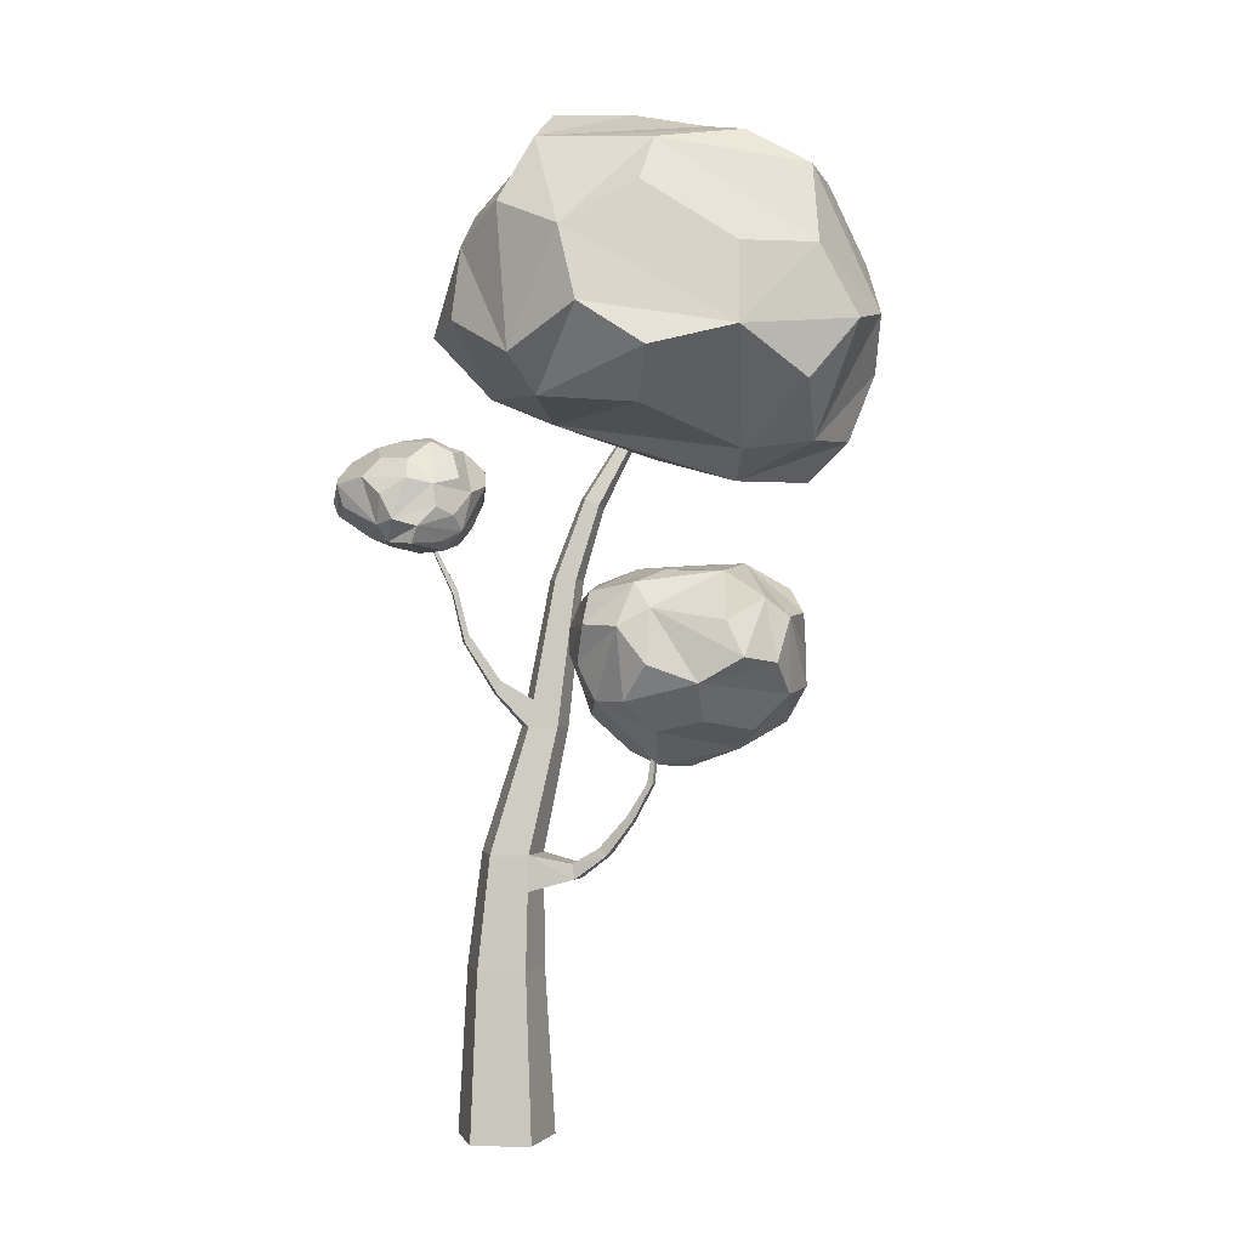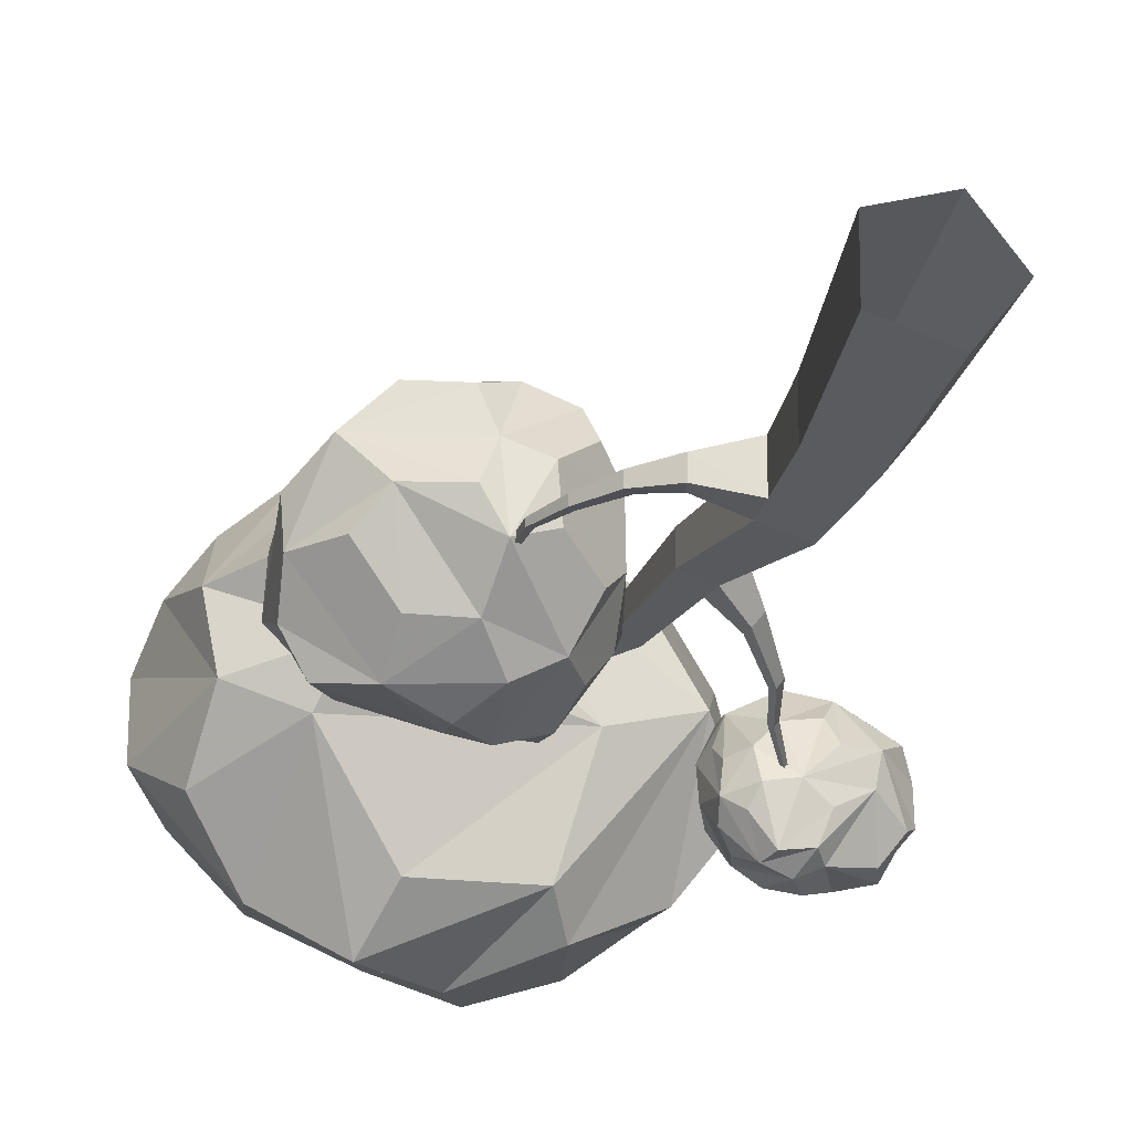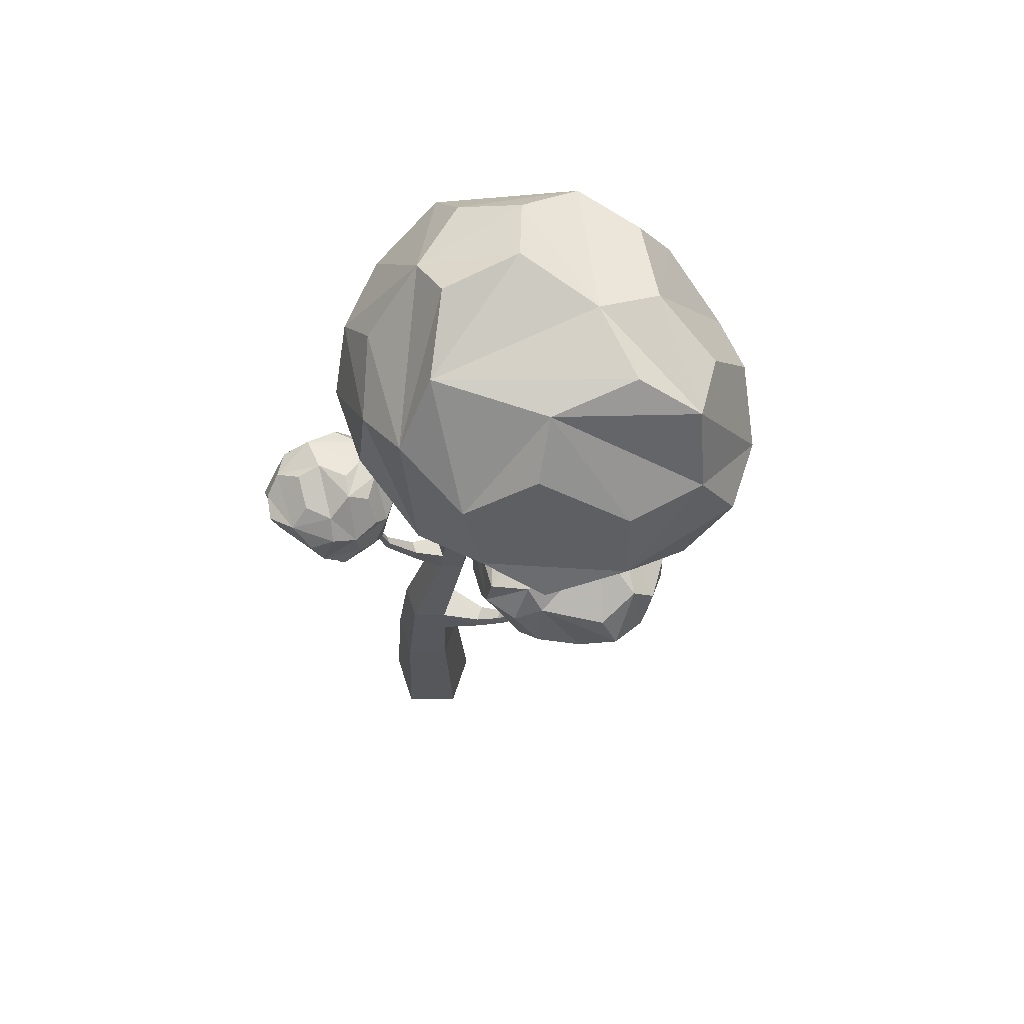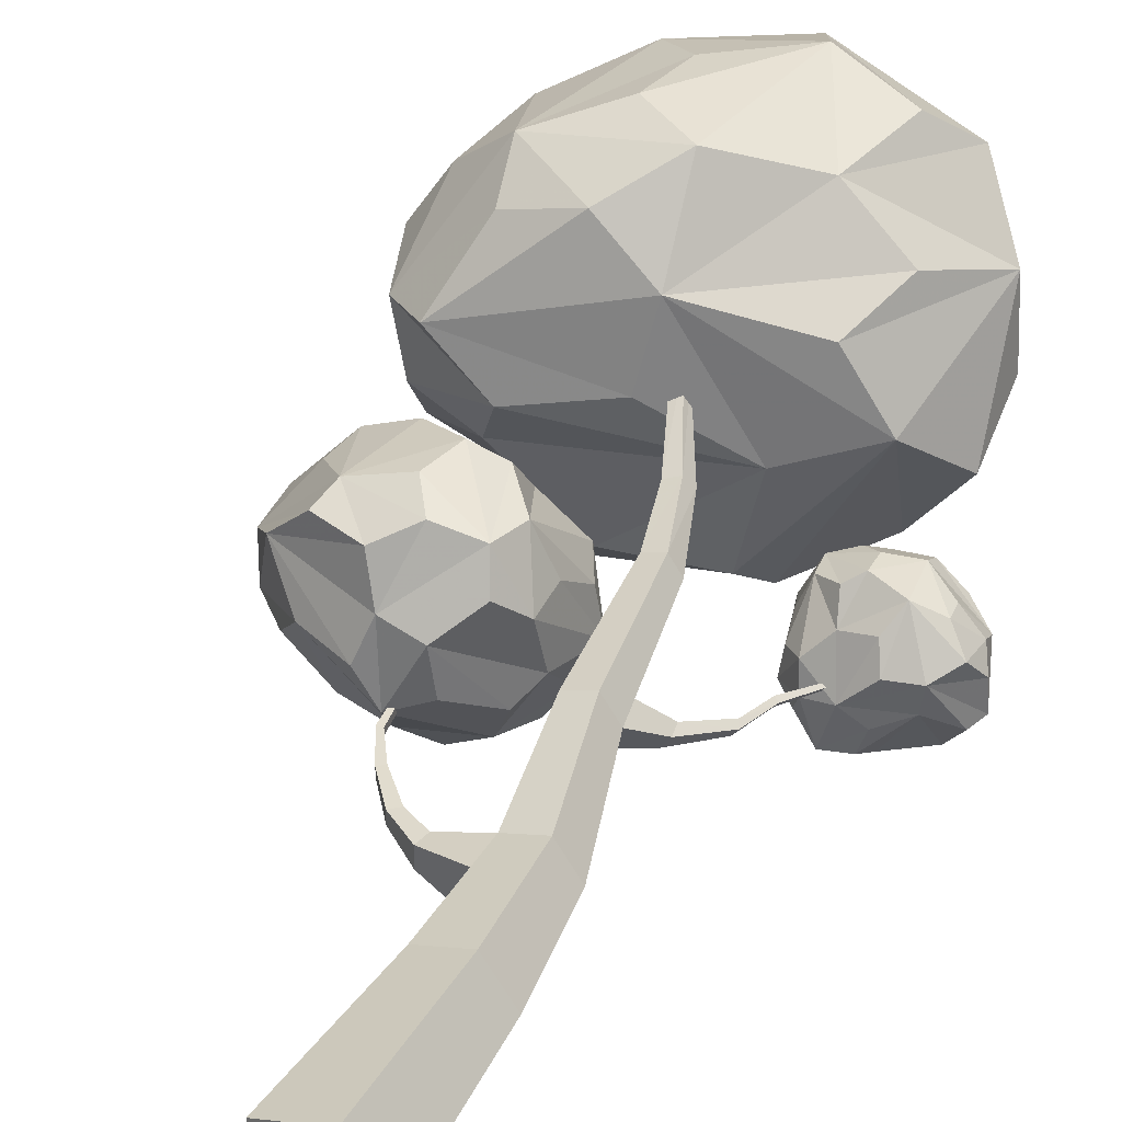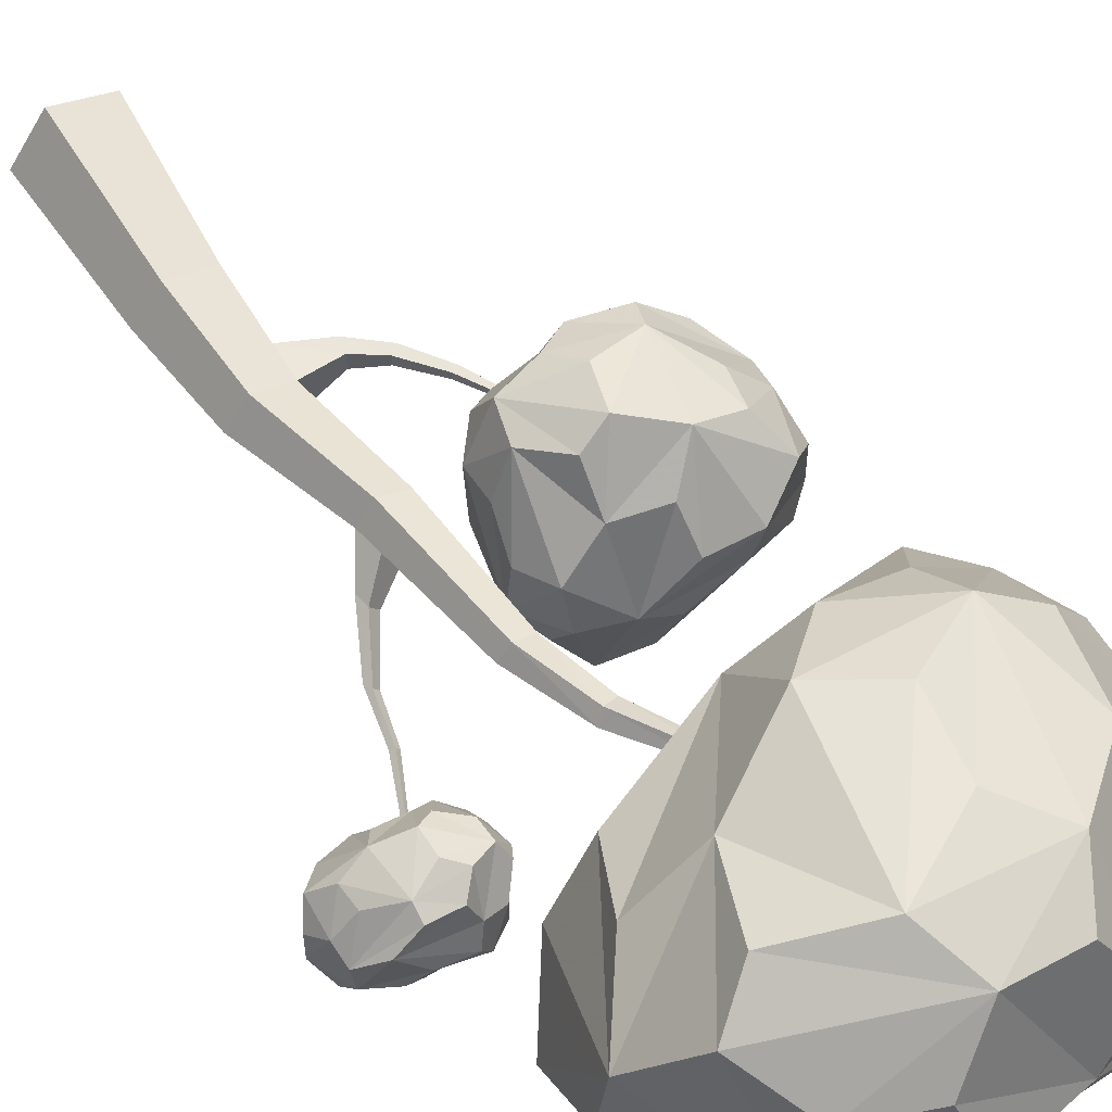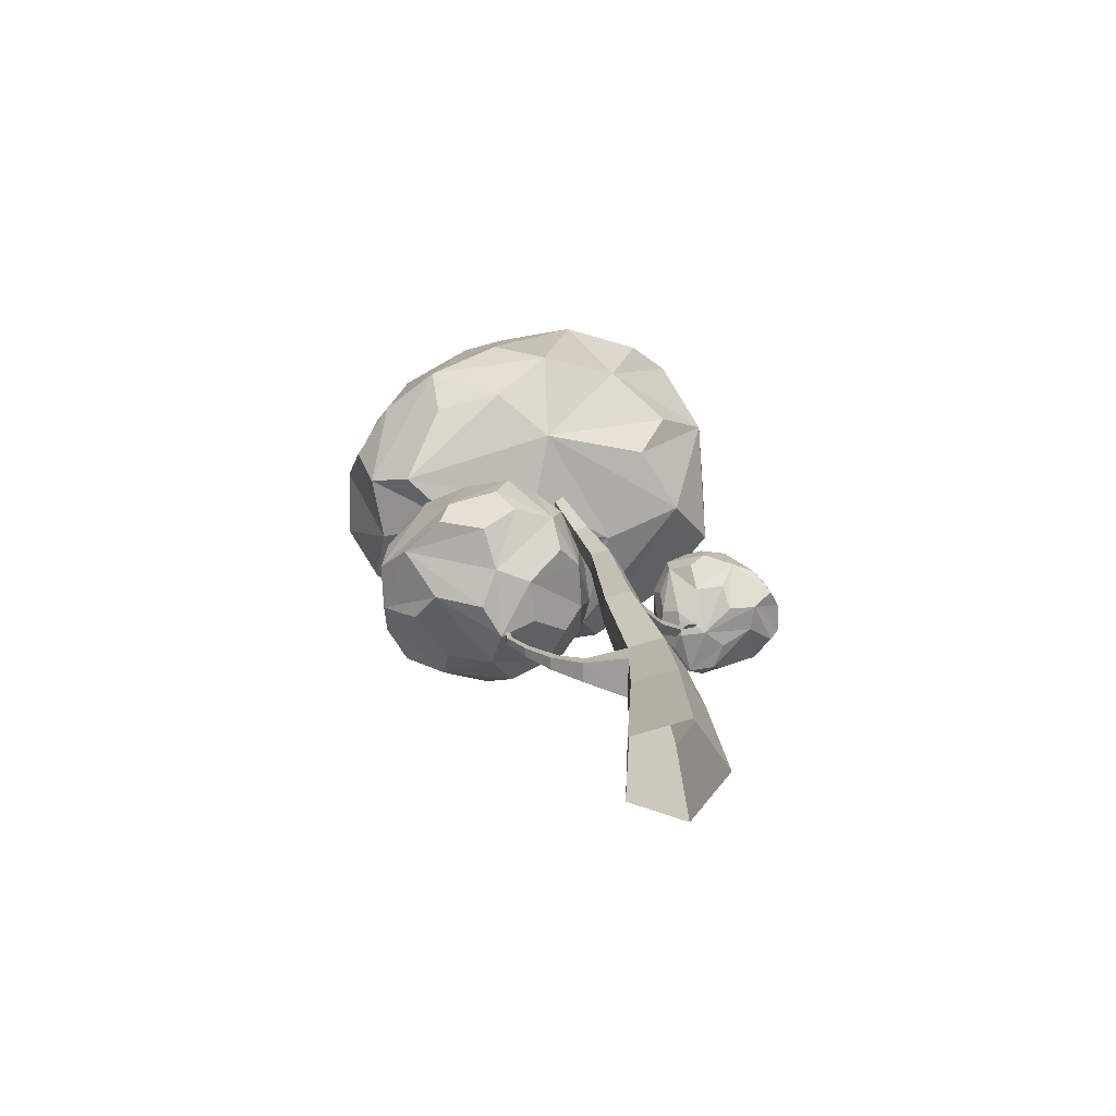
<metadata>
{"format":"obj","ext":"obj","renderer":"f3d","projection":"perspective","resolution":1024,"background":"white","views":[{"elev":0.9,"azim":22.3,"up":"+Z"},{"elev":-25.0,"azim":169.7,"up":"+Y"},{"elev":65.5,"azim":18.8,"up":"+Z"},{"elev":35.5,"azim":-153.8,"up":"+Y"},{"elev":58.6,"azim":-30.8,"up":"+Y"},{"elev":-74.9,"azim":179.9,"up":"+Z"}]}
</metadata>
<code>
v  26.53 1.39 44.17
v  26.01 -0.3295 40.46
v  26.07 2.662 37.78
v  26.3 6.473 38.27
v  25.79 7.805 41.23
v  26.28 5.713 44.45
v  23.81 8.782 35.17
v  20.54 11.82 34.4
v  19.81 12.88 36.66
v  22.96 10.93 40.29
v  15.44 13.86 37.74
v  14.5 14.08 41.44
v  18.51 12.89 43.79
v  22.37 11.31 43.63
v  16.06 10.01 46.17
v  16.5 6.789 48.44
v  20.72 6.815 48.59
v  24.18 8.529 46.41
v  20.2 3.003 48
v  24.73 0.395 45.76
v  15.72 0.6218 48.03
v  14.55 -3.151 47.03
v  16.36 -4.087 44.94
v  22.52 -2.99 43.95
v  13.84 -5.245 43.43
v  16.52 -5.464 40.33
v  20.54 -4.089 38.82
v  24.21 -3.373 40.98
v  19.99 -1.339 35.6
v  22.98 2.615 34.74
v  20.91 5.048 33.03
v  16.58 4.559 31.41
v  15.36 7.856 32.26
v  16.47 11.44 33.26
v  15.88 -1.718 34.67
v  14.89 1.689 31.69
v  10.42 -4.227 43.53
v  9.308 -2.701 40.2
v  10.8 -2.469 37.17
v  14.03 -4.188 37.21
v  9.014 1.052 35.77
v  11.88 2.926 32.63
v  12.26 6.737 32.31
v  9.499 9.186 34.48
v  10.24 11.83 35.93
v  13.71 12.79 35.23
v  7.548 2.921 37.5
v  7.835 7.244 36.4
v  10.84 -3.735 46.24
v  8.369 0.035 45.23
v  6.695 1.776 43.09
v  7.561 -0.3613 41.01
v  7.265 5.588 42.83
v  7.824 7.773 39.64
v  9.475 11.6 39.22
v  12.07 12.75 42.24
v  8.808 6.202 45.79
v  12.09 9.427 45.06
v  12.54 2.995 48.12
v  9.06 2.471 46.8
g Hedra011
f 1 2 3 4
f 1 4 5 6
f 4 7 8 9
f 4 9 10 5
f 9 11 12 13
f 9 13 14 10
f 13 15 16 17
f 13 17 18 14
f 17 19 20 1
f 17 1 6 18
f 19 21 22 23
f 19 23 24 20
f 23 25 26 27
f 23 27 28 24
f 27 29 30 3
f 27 3 2 28
f 7 31 32 33
f 7 33 34 8
f 31 30 29 35
f 31 35 36 32
f 25 37 38 39
f 25 39 40 26
f 39 41 42 36
f 39 36 35 40
f 33 43 44 45
f 33 45 46 34
f 43 42 41 47
f 43 47 48 44
f 37 49 50 51
f 37 51 52 38
f 51 53 54 48
f 51 48 47 52
f 45 55 56 12
f 45 12 11 46
f 55 54 53 57
f 55 57 58 56
f 49 22 21 59
f 49 59 60 50
f 59 16 15 58
f 59 58 57 60
f 5 10 14 18
f 5 18 6
f 20 24 28 2
f 20 2 1
f 3 30 31 7
f 3 7 4
f 27 26 40 35
f 27 35 29
f 36 42 43 33
f 36 33 32
f 39 38 52 47
f 39 47 41
f 48 54 55 45
f 48 45 44
f 51 50 60 57
f 51 57 53
f 58 15 13 12
f 58 12 56
f 59 21 19 17
f 59 17 16
f 22 49 37 25
f 22 25 23
f 9 8 34 46
f 9 46 11
v  -0.5345 5.293 -0.6818
v  -0.2302 4.41 14.02
v  3.716 3.205 14.02
v  4.462 3.767 -0.6818
v  -3.53 1.013 -0.6818
v  -2.596 1.029 14.02
v  -0.3848 -3.159 -0.6818
v  -0.112 -2.266 14.02
v  4.554 -1.457 -0.6818
v  3.789 -0.9212 14.02
v  0.5008 4.121 23.79
v  3.655 3.158 23.79
v  3.674 3.173 20.7
v  -1.39 1.42 23.79
v  0.5953 -1.213 23.79
v  3.713 -0.1389 23.79
v  3.737 -0.3865 20.7
v  3.029 5.212 34.62
v  5.413 4.484 34.62
v  1.6 3.17 34.62
v  3.1 1.179 34.62
v  5.457 1.992 34.62
v  4.771 5.808 47.14
v  6.478 5.287 47.14
v  2.005 3.391 36.98
v  3.748 4.346 47.14
v  4.822 2.921 47.14
v  3.42 1.502 36.94
v  6.509 3.502 47.14
v  6.824 6.529 53.61
v  8.021 6.096 53.26
v  6.172 5.527 54.17
v  6.966 4.474 54.17
v  8.109 4.825 53.61
v  10.22 8.977 61.02
v  11.04 8.727 61.02
v  9.735 8.277 61.02
v  10.25 7.596 61.02
v  11.06 7.874 61.02
v  0.7156 0.1163 37.37
v  -0.0783 1.169 37.37
v  0.8844 0.2871 38.6
v  0.1358 1.287 38.62
v  -1.681 -1.366 41.86
v  -2.162 -0.7269 41.86
v  -1.411 -1.136 42.53
v  -1.858 -0.5245 42.53
v  -2.51 -1.928 46
v  -2.817 -1.521 46
v  -2.173 -1.657 46.21
v  -2.458 -1.268 46.22
v  -4.344 -3.063 50.7
v  -4.527 -2.82 50.7
v  -4.143 -2.902 50.83
v  -4.313 -2.669 50.84
v  7.332 0.7936 23.14
v  7.314 2.392 23.12
v  7.581 0.6736 21.81
v  7.561 2.399 21.79
v  9.652 1.183 24.53
v  9.64 2.209 24.52
v  10.39 1.106 23.91
v  10.37 2.213 23.89
v  12.17 1.402 27.39
v  12.17 2.116 27.38
v  12.69 1.348 26.95
v  12.68 2.12 26.94
v  13.88 1.558 30.15
v  13.88 2.092 30.14
v  14.37 1.518 30.1
v  14.37 2.094 30.09
v  14.44 1.612 33.97
v  14.44 2.146 33.97
v  14.76 1.572 33.94
v  14.76 2.148 33.93
g Cylinder004
f 61 62 63 64
f 65 66 62 61
f 67 68 66 65
f 69 70 68 67
f 64 63 70 69
f 71 72 73 63
f 62 71 63
f 74 71 62 66
f 75 74 66 68
f 76 75 68 77
f 70 77 68
f 72 71 78 79
f 71 74 80 78
f 74 75 81 80
f 75 76 82 81
f 76 72 79 82
f 79 78 83 84
f 78 80 85 86
f 78 86 83
f 87 86 85 88
f 81 82 89 88
f 89 87 88
f 82 79 84 89
f 84 83 90 91
f 83 86 92 90
f 87 93 92 86
f 89 94 93 87
f 84 91 94 89
f 95 96 91 90
f 97 95 90 92
f 98 97 92 93
f 94 99 98 93
f 91 96 99 94
f 80 81 100 101
f 81 88 102 100
f 88 85 103 102
f 85 80 101 103
f 101 100 104 105
f 100 102 106 104
f 102 103 107 106
f 103 101 105 107
f 105 104 108 109
f 104 106 110 108
f 106 107 111 110
f 107 105 109 111
f 109 108 112 113
f 108 110 114 112
f 110 111 115 114
f 111 109 113 115
f 77 70 63 73
f 72 76 116 117
f 76 77 118 116
f 77 73 119 118
f 73 72 117 119
f 117 116 120 121
f 116 118 122 120
f 118 119 123 122
f 119 117 121 123
f 121 120 124 125
f 120 122 126 124
f 122 123 127 126
f 123 121 125 127
f 125 124 128 129
f 124 126 130 128
f 126 127 131 130
f 127 125 129 131
f 129 128 132 133
f 128 130 134 132
f 130 131 135 134
f 131 129 133 135
v  -12.69 -4.385 53.82
v  -11.71 -5.466 55.78
v  -11.27 -3.584 57.27
v  -11.5 -1.187 57.04
v  -11.72 -0.3499 55.32
v  -12.59 -1.665 53.62
v  -9.444 0.2647 58.35
v  -7.333 2.178 58.27
v  -7.299 2.845 56.9
v  -9.842 1.615 55.4
v  -4.851 3.462 55.63
v  -4.947 3.599 53.44
v  -7.783 2.846 52.77
v  -10.08 1.856 53.46
v  -6.729 1.038 51.08
v  -7.398 -0.9889 49.89
v  -9.967 -0.9724 50.47
v  -11.67 0.1058 52.21
v  -9.552 -3.37 50.72
v  -11.88 -5.011 52.66
v  -6.851 -4.868 50
v  -5.968 -7.241 50.37
v  -6.691 -7.829 51.8
v  -10.23 -7.139 53.31
v  -4.903 -8.558 52.24
v  -5.966 -8.695 54.36
v  -8.122 -7.831 55.83
v  -10.72 -7.38 55.21
v  -7.215 -6.101 57.52
v  -8.866 -3.614 58.46
v  -7.313 -2.084 59.08
v  -4.411 -2.391 59.29
v  -3.828 -0.3177 58.63
v  -4.675 1.938 58.26
v  -4.574 -6.34 57.38
v  -3.442 -4.197 58.87
v  -2.855 -7.918 51.65
v  -1.592 -6.958 53.31
v  -1.954 -6.812 55.21
v  -3.908 -7.893 55.7
v  -0.6254 -4.597 55.71
v  -1.794 -3.419 57.88
v  -1.965 -1.021 58.12
v  -0.6881 0.5191 56.49
v  -1.394 2.184 55.8
v  -3.359 2.783 56.74
v  -0.0499 -3.422 54.52
v  -0.0261 -0.7028 55.17
v  -3.59 -7.608 50.22
v  -1.921 -5.237 50.39
v  -0.5312 -4.141 51.3
v  -0.6825 -5.486 52.59
v  -0.8283 -1.744 51.54
v  -0.5979 -0.3699 53.38
v  -1.518 2.037 53.87
v  -3.623 2.758 52.62
v  -2.285 -1.358 50.15
v  -4.137 0.6705 51.07
v  -4.955 -3.375 49.45
v  -2.618 -3.704 49.63
g Hedra013
f 136 137 138 139
f 136 139 140 141
f 139 142 143 144
f 139 144 145 140
f 144 146 147 148
f 144 148 149 145
f 148 150 151 152
f 148 152 153 149
f 152 154 155 136
f 152 136 141 153
f 154 156 157 158
f 154 158 159 155
f 158 160 161 162
f 158 162 163 159
f 162 164 165 138
f 162 138 137 163
f 142 166 167 168
f 142 168 169 143
f 166 165 164 170
f 166 170 171 167
f 160 172 173 174
f 160 174 175 161
f 174 176 177 171
f 174 171 170 175
f 168 178 179 180
f 168 180 181 169
f 178 177 176 182
f 178 182 183 179
f 172 184 185 186
f 172 186 187 173
f 186 188 189 183
f 186 183 182 187
f 180 190 191 147
f 180 147 146 181
f 190 189 188 192
f 190 192 193 191
f 184 157 156 194
f 184 194 195 185
f 194 151 150 193
f 194 193 192 195
f 140 145 149 153
f 140 153 141
f 155 159 163 137
f 155 137 136
f 138 165 166 142
f 138 142 139
f 162 161 175 170
f 162 170 164
f 171 177 178 168
f 171 168 167
f 174 173 187 182
f 174 182 176
f 183 189 190 180
f 183 180 179
f 186 185 195 192
f 186 192 188
f 193 150 148 147
f 193 147 191
f 194 156 154 152
f 194 152 151
f 157 184 172 160
f 157 160 158
f 144 143 169 181
f 144 181 146
v  5.638 -8.597 65.66
v  12.63 -10.77 69.32
v  10.51 -9.503 75.69
v  3.714 -6.504 78.33
v  -1.014 -3.454 75.2
v  -1.365 -4.565 68.94
v  5.267 -2.252 84.24
v  3.935 4.694 87.36
v  0.53 7.551 84.95
v  -2.681 2.847 78.71
v  1.541 15.17 83.49
v  -1.805 18.23 78.28
v  -5.658 12.37 74.65
v  -6.214 5.397 74.22
v  -1.416 14.55 68.38
v  1.056 12.2 62.47
v  -2.678 6.138 63.05
v  -6.114 1.618 68.22
v  4.463 3.517 60.5
v  7.123 -6.141 62.23
v  12.02 8.107 57.6
v  20.07 6.3 55.55
v  22.17 2.034 58.01
v  16.26 -6.444 61.47
v  27.69 4.129 58.7
v  28.95 -1.217 63.36
v  24.92 -6.566 67.41
v  18.48 -10.43 65.63
v  24.26 -4.825 74.23
v  16.29 -6.282 79.38
v  15.88 -1.973 83.52
v  21.96 3.271 84.61
v  16.83 8.1 86.03
v  9.132 9.841 87.91
v  29.27 0.464 74.47
v  27.69 3.489 81.44
v  28.84 9.996 58.81
v  30.73 11.5 64.63
v  32.19 8.273 69.38
v  32.19 2.175 68.42
v  29.49 13.19 74.07
v  27.28 9.279 80.62
v  21.18 11.72 84.44
v  17.36 18.64 82.99
v  11.01 20.34 83.35
v  7.291 15.78 85.79
v  25.95 17.58 72.97
v  19.91 20.26 78.31
v  24.93 10.9 55.49
v  21.99 17.18 59.72
v  22.79 20.17 63.94
v  27.62 16.3 65.19
v  16.47 22.37 67.69
v  15.76 22.04 74.18
v  8.668 22.61 78.37
v  1.565 21 75.56
v  11.17 21.84 64.32
v  3.989 19.4 68.73
v  10.79 14.72 58.94
v  15.91 18.82 59.73
g Hedra012
f 196 197 198 199
f 196 199 200 201
f 199 202 203 204
f 199 204 205 200
f 204 206 207 208
f 204 208 209 205
f 208 210 211 212
f 208 212 213 209
f 212 214 215 196
f 212 196 201 213
f 214 216 217 218
f 214 218 219 215
f 218 220 221 222
f 218 222 223 219
f 222 224 225 198
f 222 198 197 223
f 202 226 227 228
f 202 228 229 203
f 226 225 224 230
f 226 230 231 227
f 220 232 233 234
f 220 234 235 221
f 234 236 237 231
f 234 231 230 235
f 228 238 239 240
f 228 240 241 229
f 238 237 236 242
f 238 242 243 239
f 232 244 245 246
f 232 246 247 233
f 246 248 249 243
f 246 243 242 247
f 240 250 251 207
f 240 207 206 241
f 250 249 248 252
f 250 252 253 251
f 244 217 216 254
f 244 254 255 245
f 254 211 210 253
f 254 253 252 255
f 200 205 209 213
f 200 213 201
f 215 219 223 197
f 215 197 196
f 198 225 226 202
f 198 202 199
f 222 221 235 230
f 222 230 224
f 231 237 238 228
f 231 228 227
f 234 233 247 242
f 234 242 236
f 243 249 250 240
f 243 240 239
f 246 245 255 252
f 246 252 248
f 253 210 208 207
f 253 207 251
f 254 216 214 212
f 254 212 211
f 217 244 232 220
f 217 220 218
f 204 203 229 241
f 204 241 206

</code>
